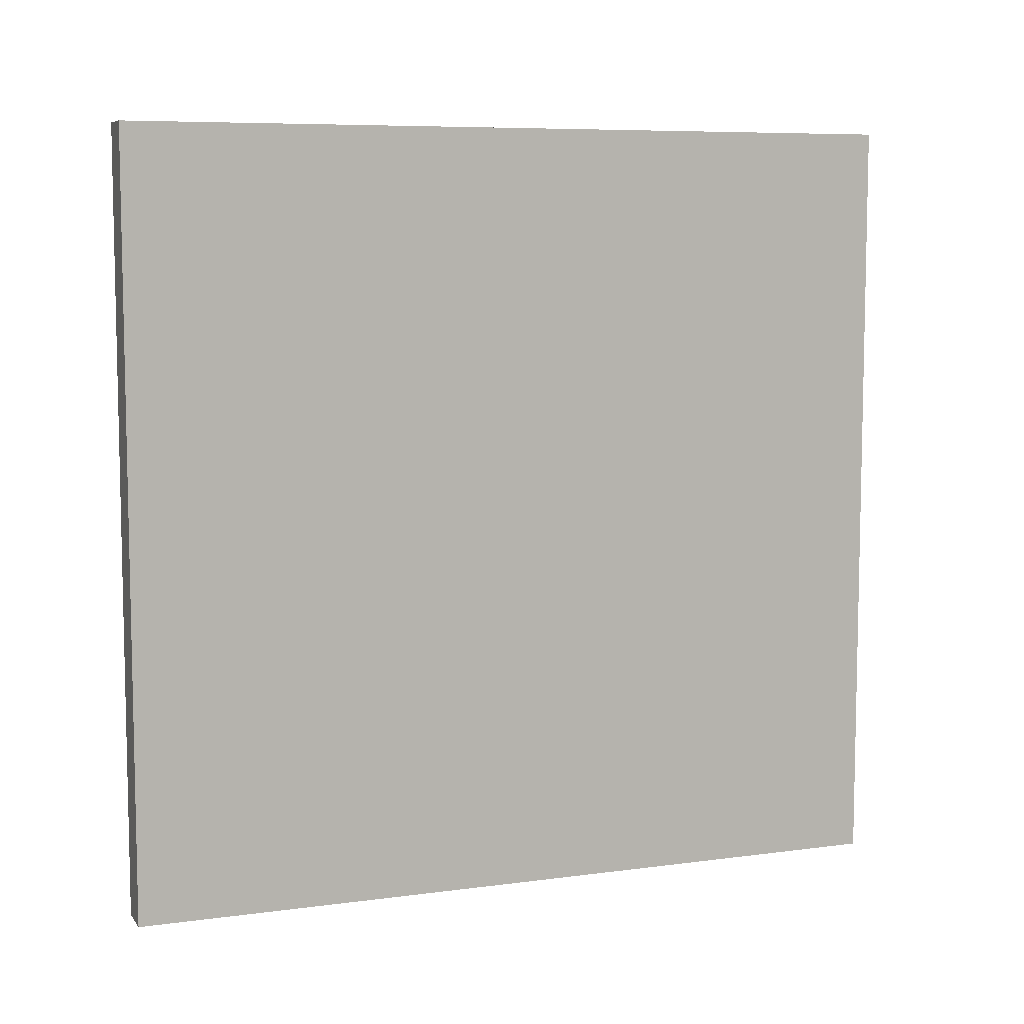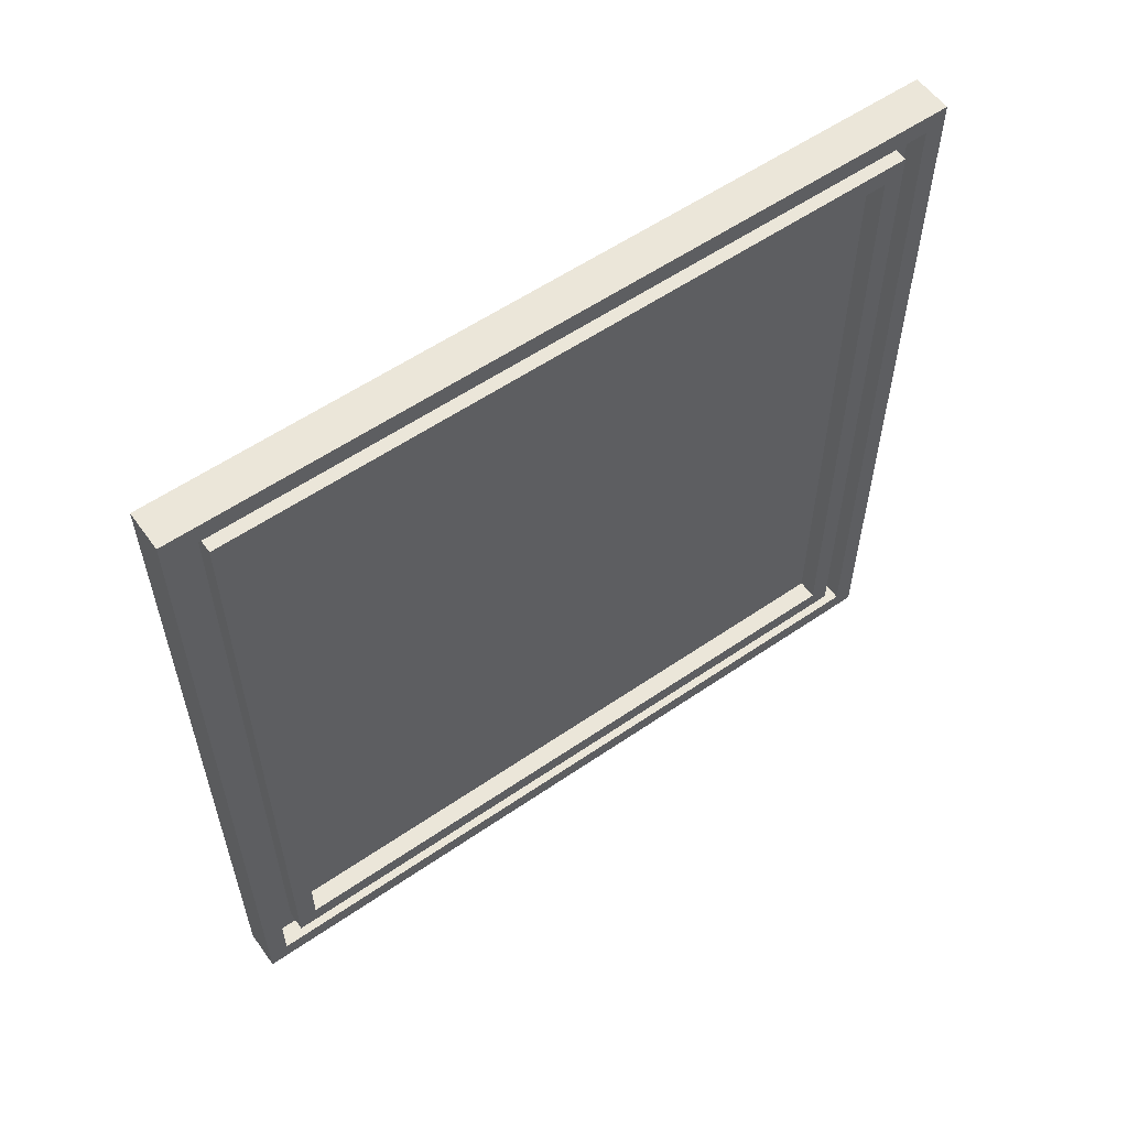
<metadata>
{"format":"obj","ext":"obj","renderer":"f3d","projection":"perspective","resolution":1024,"background":"white","views":[{"elev":7.6,"azim":69.2,"up":"+Y"},{"elev":57.4,"azim":-125.5,"up":"+Z"}]}
</metadata>
<code>
g painting final-1
v -1 0 20
v -1 0 -20
v -1 1 19
v -1 1 -19
v -1 2 18
v -1 2 -18
v -1 3 17
v -1 3 -17
v -1 36 17
v -1 36 -17
v -1 37 18
v -1 37 -18
v -1 38 19
v -1 38 -19
v -1 39 20
v -1 39 -20
v 0 1 19
v 0 1 -19
v 0 2 18
v 0 2 -18
v 0 3 17
v 0 3 -17
v 0 8 3
v 0 8 -6
v 0 9 6
v 0 9 3
v 0 9 -6
v 0 9 -9
v 0 10 8
v 0 10 6
v 0 10 3
v 0 10 -6
v 0 10 -9
v 0 10 -11
v 0 11 10
v 0 11 8
v 0 11 6
v 0 11 -9
v 0 11 -11
v 0 11 -13
v 0 12 11
v 0 12 10
v 0 12 8
v 0 12 1
v 0 12 -11
v 0 12 -12
v 0 12 -13
v 0 12 -14
v 0 13 12
v 0 13 11
v 0 13 1
v 0 13 -6
v 0 13 -12
v 0 13 -13
v 0 14 11
v 0 14 1
v 0 14 -6
v 0 14 -7
v 0 15 13
v 0 15 12
v 0 15 1
v 0 15 -5
v 0 16 12
v 0 16 11
v 0 16 9
v 0 16 1
v 0 16 -5
v 0 17 13
v 0 17 12
v 0 17 11
v 0 17 9
v 0 17 1
v 0 17 -6
v 0 17 -7
v 0 18 11
v 0 18 9
v 0 18 8
v 0 18 7
v 0 18 1
v 0 18 -6
v 0 19 12
v 0 19 11
v 0 19 8
v 0 19 7
v 0 19 5
v 0 19 3
v 0 19 1
v 0 20 12
v 0 20 11
v 0 20 8
v 0 20 7
v 0 20 5
v 0 20 4
v 0 20 3
v 0 20 1
v 0 20 -3
v 0 20 -12
v 0 20 -13
v 0 21 13
v 0 21 12
v 0 21 11
v 0 21 4
v 0 21 3
v 0 21 2
v 0 21 -1
v 0 21 -2
v 0 21 -3
v 0 21 -5
v 0 21 -13
v 0 21 -14
v 0 22 14
v 0 22 13
v 0 22 12
v 0 22 10
v 0 22 9
v 0 22 8
v 0 22 6
v 0 22 5
v 0 22 4
v 0 22 3
v 0 22 2
v 0 22 -2
v 0 22 -4
v 0 22 -11
v 0 22 -12
v 0 22 -13
v 0 23 15
v 0 23 14
v 0 23 13
v 0 23 10
v 0 23 9
v 0 23 4
v 0 23 3
v 0 23 -0
v 0 23 -1
v 0 23 -4
v 0 23 -5
v 0 23 -6
v 0 24 15
v 0 24 14
v 0 24 12
v 0 24 8
v 0 24 6
v 0 24 5
v 0 24 3
v 0 24 -0
v 0 24 -1
v 0 24 -3
v 0 24 -4
v 0 24 -5
v 0 24 -6
v 0 24 -10
v 0 24 -11
v 0 24 -12
v 0 25 13
v 0 25 12
v 0 25 11
v 0 25 7
v 0 25 6
v 0 25 5
v 0 25 2
v 0 25 1
v 0 25 -1
v 0 25 -3
v 0 25 -5
v 0 25 -8
v 0 25 -10
v 0 25 -11
v 0 26 14
v 0 26 13
v 0 26 12
v 0 26 11
v 0 26 7
v 0 26 5
v 0 26 3
v 0 26 2
v 0 26 1
v 0 26 -1
v 0 26 -3
v 0 26 -9
v 0 26 -10
v 0 27 13
v 0 27 12
v 0 27 11
v 0 27 10
v 0 27 7
v 0 27 4
v 0 27 3
v 0 27 2
v 0 27 1
v 0 27 -1
v 0 27 -4
v 0 27 -5
v 0 27 -7
v 0 27 -8
v 0 27 -9
v 0 28 12
v 0 28 10
v 0 28 4
v 0 28 3
v 0 28 2
v 0 28 1
v 0 28 -4
v 0 28 -5
v 0 29 9
v 0 29 4
v 0 29 2
v 0 29 1
v 0 29 -4
v 0 29 -6
v 0 29 -7
v 0 29 -8
v 0 30 10
v 0 30 9
v 0 30 7
v 0 30 3
v 0 30 2
v 0 30 1
v 0 30 -0
v 0 30 -5
v 0 30 -6
v 0 30 -7
v 0 31 9
v 0 31 7
v 0 31 3
v 0 31 2
v 0 31 1
v 0 31 -0
v 0 31 -5
v 0 31 -6
v 0 32 7
v 0 32 3
v 0 32 -0
v 0 32 -5
v 0 36 17
v 0 36 -17
v 0 37 18
v 0 37 -18
v 0 38 19
v 0 38 -19
v 1 0 20
v 1 0 -20
v 1 3 17
v 1 3 -17
v 1 8 3
v 1 8 -6
v 1 9 6
v 1 9 3
v 1 9 -6
v 1 9 -9
v 1 10 8
v 1 10 6
v 1 10 3
v 1 10 -6
v 1 10 -9
v 1 10 -11
v 1 11 10
v 1 11 8
v 1 11 6
v 1 11 -9
v 1 11 -11
v 1 11 -13
v 1 12 11
v 1 12 10
v 1 12 8
v 1 12 1
v 1 12 -11
v 1 12 -12
v 1 12 -13
v 1 12 -14
v 1 13 12
v 1 13 11
v 1 13 1
v 1 13 -6
v 1 13 -12
v 1 13 -13
v 1 14 11
v 1 14 1
v 1 14 -6
v 1 14 -7
v 1 15 13
v 1 15 12
v 1 15 1
v 1 15 -5
v 1 16 12
v 1 16 11
v 1 16 9
v 1 16 1
v 1 16 -5
v 1 17 13
v 1 17 12
v 1 17 11
v 1 17 9
v 1 17 1
v 1 17 -6
v 1 17 -7
v 1 18 11
v 1 18 9
v 1 18 8
v 1 18 7
v 1 18 1
v 1 18 -6
v 1 19 12
v 1 19 11
v 1 19 8
v 1 19 7
v 1 19 5
v 1 19 3
v 1 19 1
v 1 20 12
v 1 20 11
v 1 20 8
v 1 20 7
v 1 20 5
v 1 20 4
v 1 20 3
v 1 20 1
v 1 20 -3
v 1 20 -12
v 1 20 -13
v 1 21 13
v 1 21 12
v 1 21 11
v 1 21 4
v 1 21 3
v 1 21 2
v 1 21 -1
v 1 21 -2
v 1 21 -3
v 1 21 -5
v 1 21 -13
v 1 21 -14
v 1 22 14
v 1 22 13
v 1 22 12
v 1 22 10
v 1 22 9
v 1 22 8
v 1 22 6
v 1 22 5
v 1 22 4
v 1 22 3
v 1 22 2
v 1 22 -2
v 1 22 -4
v 1 22 -11
v 1 22 -12
v 1 22 -13
v 1 23 15
v 1 23 14
v 1 23 13
v 1 23 10
v 1 23 9
v 1 23 4
v 1 23 3
v 1 23 -0
v 1 23 -1
v 1 23 -4
v 1 23 -5
v 1 23 -6
v 1 24 15
v 1 24 14
v 1 24 12
v 1 24 8
v 1 24 6
v 1 24 5
v 1 24 3
v 1 24 -0
v 1 24 -1
v 1 24 -3
v 1 24 -4
v 1 24 -5
v 1 24 -6
v 1 24 -10
v 1 24 -11
v 1 24 -12
v 1 25 13
v 1 25 12
v 1 25 11
v 1 25 7
v 1 25 6
v 1 25 5
v 1 25 2
v 1 25 1
v 1 25 -1
v 1 25 -3
v 1 25 -5
v 1 25 -8
v 1 25 -10
v 1 25 -11
v 1 26 14
v 1 26 13
v 1 26 12
v 1 26 11
v 1 26 7
v 1 26 5
v 1 26 3
v 1 26 2
v 1 26 1
v 1 26 -1
v 1 26 -3
v 1 26 -9
v 1 26 -10
v 1 27 13
v 1 27 12
v 1 27 11
v 1 27 10
v 1 27 7
v 1 27 4
v 1 27 3
v 1 27 2
v 1 27 1
v 1 27 -1
v 1 27 -4
v 1 27 -5
v 1 27 -7
v 1 27 -8
v 1 27 -9
v 1 28 12
v 1 28 10
v 1 28 4
v 1 28 3
v 1 28 2
v 1 28 1
v 1 28 -4
v 1 28 -5
v 1 29 9
v 1 29 4
v 1 29 2
v 1 29 1
v 1 29 -4
v 1 29 -6
v 1 29 -7
v 1 29 -8
v 1 30 10
v 1 30 9
v 1 30 7
v 1 30 3
v 1 30 2
v 1 30 1
v 1 30 -0
v 1 30 -5
v 1 30 -6
v 1 30 -7
v 1 31 9
v 1 31 7
v 1 31 3
v 1 31 2
v 1 31 1
v 1 31 -0
v 1 31 -5
v 1 31 -6
v 1 32 7
v 1 32 3
v 1 32 -0
v 1 32 -5
v 1 36 17
v 1 36 -17
v 1 39 20
v 1 39 -20
v -1 0 20
v -1 39 20
v 1 0 20
v 1 39 20
v -1 2 18
v -1 37 18
v 0 2 18
v 0 37 18
v -1 3 -17
v -1 36 -17
v 0 3 -17
v 0 36 -17
v -1 1 -19
v -1 38 -19
v 0 1 -19
v 0 38 -19
v -1 1 19
v -1 38 19
v 0 1 19
v 0 38 19
v -1 3 17
v -1 36 17
v 0 3 17
v 0 36 17
v -1 2 -18
v -1 37 -18
v 0 2 -18
v 0 37 -18
v -1 0 -20
v -1 39 -20
v 1 0 -20
v 1 39 -20
v -1 0 20
v 1 0 20
v -1 0 -20
v 1 0 -20
v -1 2 18
v 0 2 18
v -1 2 -18
v 0 2 -18
v -1 36 17
v 0 36 17
v -1 36 -17
v 0 36 -17
v -1 38 19
v 0 38 19
v -1 38 -19
v 0 38 -19
v -1 1 19
v 0 1 19
v -1 1 -19
v 0 1 -19
v -1 3 17
v 0 3 17
v -1 3 -17
v 0 3 -17
v -1 37 18
v 0 37 18
v -1 37 -18
v 0 37 -18
v -1 39 20
v 1 39 20
v -1 39 -20
v 1 39 -20
f 3 2 1
f 4 2 3
f 7 6 5
f 8 6 7
f 9 7 5
f 10 6 8
f 11 9 5
f 11 10 9
f 12 6 10
f 12 10 11
f 13 3 1
f 14 2 4
f 15 13 1
f 15 14 13
f 16 2 14
f 16 14 15
f 19 18 17
f 20 18 19
f 23 22 21
f 24 22 23
f 25 23 21
f 26 24 23
f 26 23 25
f 27 22 24
f 27 24 26
f 28 22 27
f 29 25 21
f 30 26 25
f 30 25 29
f 31 27 26
f 31 26 30
f 32 28 27
f 32 27 31
f 33 22 28
f 33 28 32
f 34 22 33
f 35 29 21
f 36 30 29
f 36 29 35
f 37 32 31
f 37 30 36
f 37 31 30
f 37 33 32
f 38 34 33
f 38 33 37
f 39 22 34
f 39 34 38
f 40 22 39
f 41 35 21
f 42 36 35
f 42 35 41
f 43 38 37
f 43 36 42
f 43 37 36
f 43 39 38
f 44 39 43
f 45 40 39
f 45 39 44
f 46 40 45
f 47 22 40
f 47 40 46
f 48 22 47
f 49 41 21
f 50 42 41
f 50 41 49
f 50 44 43
f 50 43 42
f 51 46 45
f 51 44 50
f 51 45 44
f 52 46 51
f 53 48 47
f 53 46 52
f 53 47 46
f 54 48 53
f 55 50 49
f 55 51 50
f 56 52 51
f 56 51 55
f 57 54 53
f 57 52 56
f 57 53 52
f 58 54 57
f 59 49 21
f 60 55 49
f 60 49 59
f 60 56 55
f 61 57 56
f 61 56 60
f 62 57 61
f 63 60 59
f 63 61 60
f 64 61 63
f 65 61 64
f 66 62 61
f 66 61 65
f 67 57 62
f 67 62 66
f 68 59 21
f 68 63 59
f 68 64 63
f 69 64 68
f 70 65 64
f 70 64 69
f 71 66 65
f 71 65 70
f 72 67 66
f 72 66 71
f 73 57 67
f 73 67 72
f 73 58 57
f 74 54 58
f 74 58 73
f 75 70 69
f 75 71 70
f 76 72 71
f 76 71 75
f 77 72 76
f 78 72 77
f 79 73 72
f 79 72 78
f 80 74 73
f 80 73 79
f 81 75 69
f 81 69 68
f 82 76 75
f 82 75 81
f 82 77 76
f 83 78 77
f 83 77 82
f 84 80 79
f 84 78 83
f 84 79 78
f 85 80 84
f 86 80 85
f 87 80 86
f 88 82 81
f 88 81 68
f 89 83 82
f 89 82 88
f 90 84 83
f 90 83 89
f 91 85 84
f 91 84 90
f 92 86 85
f 92 85 91
f 93 86 92
f 94 87 86
f 94 86 93
f 95 80 87
f 95 87 94
f 96 80 95
f 97 74 80
f 97 80 96
f 97 54 74
f 98 48 54
f 98 54 97
f 99 68 21
f 99 88 68
f 100 89 88
f 100 88 99
f 101 93 92
f 101 89 100
f 101 90 89
f 101 92 91
f 101 91 90
f 102 94 93
f 102 93 101
f 102 96 95
f 102 95 94
f 103 96 102
f 104 96 103
f 105 96 104
f 106 96 105
f 107 97 96
f 107 96 106
f 108 97 107
f 109 48 98
f 109 98 97
f 110 22 48
f 110 48 109
f 111 99 21
f 112 101 100
f 112 99 111
f 112 100 99
f 112 102 101
f 112 103 102
f 113 103 112
f 114 103 113
f 115 103 114
f 116 103 115
f 117 103 116
f 118 103 117
f 119 103 118
f 120 104 103
f 120 103 119
f 121 105 104
f 121 104 120
f 122 106 105
f 122 108 107
f 122 107 106
f 123 108 122
f 124 97 108
f 125 109 97
f 125 97 124
f 126 110 109
f 126 109 125
f 127 111 21
f 128 112 111
f 128 111 127
f 129 113 112
f 129 112 128
f 130 114 113
f 130 115 114
f 131 116 115
f 131 115 130
f 132 121 120
f 132 120 119
f 132 119 118
f 133 121 132
f 134 105 121
f 134 121 133
f 135 122 105
f 135 105 134
f 135 123 122
f 136 108 123
f 136 123 135
f 137 124 108
f 137 108 136
f 138 124 137
f 139 127 21
f 139 128 127
f 140 129 128
f 140 128 139
f 141 131 130
f 141 129 140
f 141 113 129
f 141 130 113
f 142 116 131
f 142 131 141
f 142 117 116
f 143 118 117
f 143 117 142
f 144 133 132
f 144 118 143
f 144 132 118
f 145 134 133
f 145 133 144
f 146 135 134
f 146 134 145
f 147 136 135
f 147 135 146
f 148 136 147
f 149 137 136
f 149 136 148
f 150 138 137
f 150 137 149
f 151 124 138
f 151 138 150
f 152 124 151
f 153 125 124
f 153 124 152
f 154 126 125
f 154 125 153
f 155 143 142
f 155 141 140
f 155 142 141
f 156 143 155
f 157 143 156
f 158 143 157
f 159 144 143
f 159 143 158
f 160 146 145
f 160 144 159
f 160 145 144
f 160 147 146
f 161 147 160
f 162 147 161
f 163 148 147
f 163 147 162
f 164 150 149
f 164 148 163
f 164 149 148
f 165 152 151
f 165 150 164
f 165 151 150
f 166 152 165
f 167 153 152
f 167 152 166
f 168 154 153
f 168 153 167
f 169 140 139
f 169 155 140
f 170 156 155
f 170 155 169
f 171 157 156
f 171 156 170
f 172 158 157
f 172 157 171
f 173 159 158
f 173 158 172
f 173 160 159
f 174 161 160
f 174 160 173
f 175 161 174
f 176 162 161
f 176 161 175
f 177 163 162
f 177 162 176
f 178 164 163
f 178 163 177
f 179 165 164
f 179 164 178
f 179 166 165
f 180 167 166
f 181 168 167
f 181 167 180
f 182 170 169
f 182 171 170
f 183 172 171
f 183 171 182
f 184 173 172
f 184 172 183
f 185 173 184
f 186 174 173
f 186 173 185
f 186 175 174
f 187 175 186
f 188 176 175
f 188 175 187
f 189 177 176
f 189 176 188
f 190 178 177
f 190 177 189
f 191 179 178
f 191 178 190
f 192 166 179
f 192 179 191
f 193 166 192
f 194 166 193
f 195 180 166
f 195 166 194
f 196 181 180
f 196 180 195
f 197 185 184
f 197 183 182
f 197 184 183
f 198 187 186
f 198 185 197
f 198 186 185
f 199 188 187
f 199 187 198
f 200 189 188
f 200 188 199
f 201 190 189
f 201 189 200
f 202 191 190
f 202 190 201
f 202 192 191
f 203 193 192
f 203 192 202
f 204 194 193
f 204 193 203
f 205 199 198
f 206 201 200
f 206 199 205
f 206 202 201
f 206 200 199
f 207 202 206
f 208 203 202
f 208 202 207
f 209 204 203
f 209 203 208
f 210 194 204
f 210 204 209
f 211 195 194
f 211 194 210
f 212 196 195
f 212 195 211
f 213 198 197
f 213 205 198
f 214 207 206
f 214 205 213
f 214 206 205
f 215 207 214
f 216 207 215
f 217 208 207
f 217 207 216
f 218 209 208
f 218 208 217
f 218 210 209
f 219 210 218
f 220 210 219
f 221 211 210
f 221 210 220
f 222 212 211
f 222 211 221
f 223 215 214
f 223 214 213
f 224 216 215
f 224 215 223
f 225 217 216
f 225 216 224
f 226 218 217
f 226 217 225
f 227 219 218
f 227 218 226
f 228 220 219
f 228 219 227
f 229 221 220
f 229 220 228
f 230 222 221
f 230 221 229
f 231 224 223
f 231 225 224
f 232 228 227
f 232 225 231
f 232 227 226
f 232 226 225
f 233 229 228
f 233 228 232
f 234 230 229
f 234 229 233
f 235 182 169
f 235 231 223
f 235 234 233
f 235 232 231
f 235 213 197
f 235 169 139
f 235 197 182
f 235 139 21
f 235 223 213
f 235 233 232
f 236 110 126
f 236 234 235
f 236 230 234
f 236 181 196
f 236 154 168
f 236 222 230
f 236 212 222
f 236 196 212
f 236 168 181
f 236 22 110
f 236 126 154
f 237 19 17
f 238 18 20
f 239 237 17
f 239 238 237
f 240 18 238
f 240 238 239
f 241 242 243
f 243 242 244
f 243 244 245
f 245 244 246
f 243 245 247
f 245 246 248
f 247 245 248
f 246 244 249
f 248 246 249
f 249 244 250
f 243 247 251
f 247 248 252
f 251 247 252
f 248 249 253
f 252 248 253
f 249 250 254
f 253 249 254
f 250 244 255
f 254 250 255
f 255 244 256
f 243 251 257
f 251 252 258
f 257 251 258
f 253 254 259
f 258 252 259
f 252 253 259
f 254 255 259
f 255 256 260
f 259 255 260
f 256 244 261
f 260 256 261
f 261 244 262
f 243 257 263
f 257 258 264
f 263 257 264
f 259 260 265
f 264 258 265
f 258 259 265
f 260 261 265
f 265 261 266
f 261 262 267
f 266 261 267
f 267 262 268
f 262 244 269
f 268 262 269
f 269 244 270
f 243 263 271
f 263 264 272
f 271 263 272
f 265 266 272
f 264 265 272
f 267 268 273
f 272 266 273
f 266 267 273
f 273 268 274
f 269 270 275
f 274 268 275
f 268 269 275
f 275 270 276
f 271 272 277
f 272 273 277
f 273 274 278
f 277 273 278
f 275 276 279
f 278 274 279
f 274 275 279
f 279 276 280
f 243 271 281
f 271 277 282
f 281 271 282
f 277 278 282
f 278 279 283
f 282 278 283
f 283 279 284
f 281 282 285
f 282 283 285
f 285 283 286
f 286 283 287
f 283 284 288
f 287 283 288
f 284 279 289
f 288 284 289
f 243 281 290
f 281 285 290
f 285 286 290
f 290 286 291
f 286 287 292
f 291 286 292
f 287 288 293
f 292 287 293
f 288 289 294
f 293 288 294
f 289 279 295
f 294 289 295
f 279 280 295
f 280 276 296
f 295 280 296
f 291 292 297
f 292 293 297
f 293 294 298
f 297 293 298
f 298 294 299
f 299 294 300
f 294 295 301
f 300 294 301
f 295 296 302
f 301 295 302
f 291 297 303
f 290 291 303
f 297 298 304
f 303 297 304
f 298 299 304
f 299 300 305
f 304 299 305
f 301 302 306
f 305 300 306
f 300 301 306
f 306 302 307
f 307 302 308
f 308 302 309
f 303 304 310
f 290 303 310
f 304 305 311
f 310 304 311
f 305 306 312
f 311 305 312
f 306 307 313
f 312 306 313
f 307 308 314
f 313 307 314
f 314 308 315
f 308 309 316
f 315 308 316
f 309 302 317
f 316 309 317
f 317 302 318
f 302 296 319
f 318 302 319
f 296 276 319
f 276 270 320
f 319 276 320
f 243 290 321
f 290 310 321
f 310 311 322
f 321 310 322
f 314 315 323
f 322 311 323
f 311 312 323
f 313 314 323
f 312 313 323
f 315 316 324
f 323 315 324
f 317 318 324
f 316 317 324
f 324 318 325
f 325 318 326
f 326 318 327
f 327 318 328
f 318 319 329
f 328 318 329
f 329 319 330
f 320 270 331
f 319 320 331
f 270 244 332
f 331 270 332
f 243 321 333
f 322 323 334
f 333 321 334
f 321 322 334
f 323 324 334
f 324 325 334
f 334 325 335
f 335 325 336
f 336 325 337
f 337 325 338
f 338 325 339
f 339 325 340
f 340 325 341
f 325 326 342
f 341 325 342
f 326 327 343
f 342 326 343
f 327 328 344
f 329 330 344
f 328 329 344
f 344 330 345
f 330 319 346
f 319 331 347
f 346 319 347
f 331 332 348
f 347 331 348
f 243 333 349
f 333 334 350
f 349 333 350
f 334 335 351
f 350 334 351
f 335 336 352
f 336 337 352
f 337 338 353
f 352 337 353
f 342 343 354
f 341 342 354
f 340 341 354
f 354 343 355
f 343 327 356
f 355 343 356
f 327 344 357
f 356 327 357
f 344 345 357
f 345 330 358
f 357 345 358
f 330 346 359
f 358 330 359
f 359 346 360
f 243 349 361
f 349 350 361
f 350 351 362
f 361 350 362
f 352 353 363
f 362 351 363
f 351 335 363
f 335 352 363
f 353 338 364
f 363 353 364
f 338 339 364
f 339 340 365
f 364 339 365
f 354 355 366
f 365 340 366
f 340 354 366
f 355 356 367
f 366 355 367
f 356 357 368
f 367 356 368
f 357 358 369
f 368 357 369
f 369 358 370
f 358 359 371
f 370 358 371
f 359 360 372
f 371 359 372
f 360 346 373
f 372 360 373
f 373 346 374
f 346 347 375
f 374 346 375
f 347 348 376
f 375 347 376
f 364 365 377
f 362 363 377
f 363 364 377
f 377 365 378
f 378 365 379
f 379 365 380
f 365 366 381
f 380 365 381
f 367 368 382
f 381 366 382
f 366 367 382
f 368 369 382
f 382 369 383
f 383 369 384
f 369 370 385
f 384 369 385
f 371 372 386
f 385 370 386
f 370 371 386
f 373 374 387
f 386 372 387
f 372 373 387
f 387 374 388
f 374 375 389
f 388 374 389
f 375 376 390
f 389 375 390
f 361 362 391
f 362 377 391
f 377 378 392
f 391 377 392
f 378 379 393
f 392 378 393
f 379 380 394
f 393 379 394
f 380 381 395
f 394 380 395
f 381 382 395
f 382 383 396
f 395 382 396
f 396 383 397
f 383 384 398
f 397 383 398
f 384 385 399
f 398 384 399
f 385 386 400
f 399 385 400
f 386 387 401
f 400 386 401
f 387 388 401
f 388 389 402
f 389 390 403
f 402 389 403
f 391 392 404
f 392 393 404
f 393 394 405
f 404 393 405
f 394 395 406
f 405 394 406
f 406 395 407
f 395 396 408
f 407 395 408
f 396 397 408
f 408 397 409
f 397 398 410
f 409 397 410
f 398 399 411
f 410 398 411
f 399 400 412
f 411 399 412
f 400 401 413
f 412 400 413
f 401 388 414
f 413 401 414
f 414 388 415
f 415 388 416
f 388 402 417
f 416 388 417
f 402 403 418
f 417 402 418
f 406 407 419
f 404 405 419
f 405 406 419
f 408 409 420
f 419 407 420
f 407 408 420
f 409 410 421
f 420 409 421
f 410 411 422
f 421 410 422
f 411 412 423
f 422 411 423
f 412 413 424
f 423 412 424
f 413 414 424
f 414 415 425
f 424 414 425
f 415 416 426
f 425 415 426
f 420 421 427
f 422 423 428
f 427 421 428
f 423 424 428
f 421 422 428
f 428 424 429
f 424 425 430
f 429 424 430
f 425 426 431
f 430 425 431
f 426 416 432
f 431 426 432
f 416 417 433
f 432 416 433
f 417 418 434
f 433 417 434
f 419 420 435
f 420 427 435
f 428 429 436
f 435 427 436
f 427 428 436
f 436 429 437
f 437 429 438
f 429 430 439
f 438 429 439
f 430 431 440
f 439 430 440
f 431 432 440
f 440 432 441
f 441 432 442
f 432 433 443
f 442 432 443
f 433 434 444
f 443 433 444
f 436 437 445
f 435 436 445
f 437 438 446
f 445 437 446
f 438 439 447
f 446 438 447
f 439 440 448
f 447 439 448
f 440 441 449
f 448 440 449
f 441 442 450
f 449 441 450
f 442 443 451
f 450 442 451
f 443 444 452
f 451 443 452
f 445 446 453
f 446 447 453
f 449 450 454
f 453 447 454
f 448 449 454
f 447 448 454
f 450 451 455
f 454 450 455
f 451 452 456
f 455 451 456
f 241 243 457
f 391 404 457
f 455 456 457
f 453 454 457
f 419 435 457
f 361 391 457
f 445 453 457
f 243 361 457
f 435 445 457
f 454 455 457
f 404 419 457
f 456 452 458
f 457 456 458
f 244 242 458
f 390 376 458
f 452 444 458
f 418 403 458
f 434 418 458
f 403 390 458
f 332 244 458
f 376 348 458
f 444 434 458
f 348 332 458
f 241 457 459
f 457 458 459
f 458 242 460
f 459 458 460
f 463 462 461
f 464 462 463
f 467 466 465
f 468 466 467
f 471 470 469
f 472 470 471
f 475 474 473
f 476 474 475
f 477 478 479
f 479 478 480
f 481 482 483
f 483 482 484
f 485 486 487
f 487 486 488
f 489 490 491
f 491 490 492
f 495 494 493
f 496 494 495
f 499 498 497
f 500 498 499
f 503 502 501
f 504 502 503
f 507 506 505
f 508 506 507
f 509 510 511
f 511 510 512
f 513 514 515
f 515 514 516
f 517 518 519
f 519 518 520
f 521 522 523
f 523 522 524

</code>
